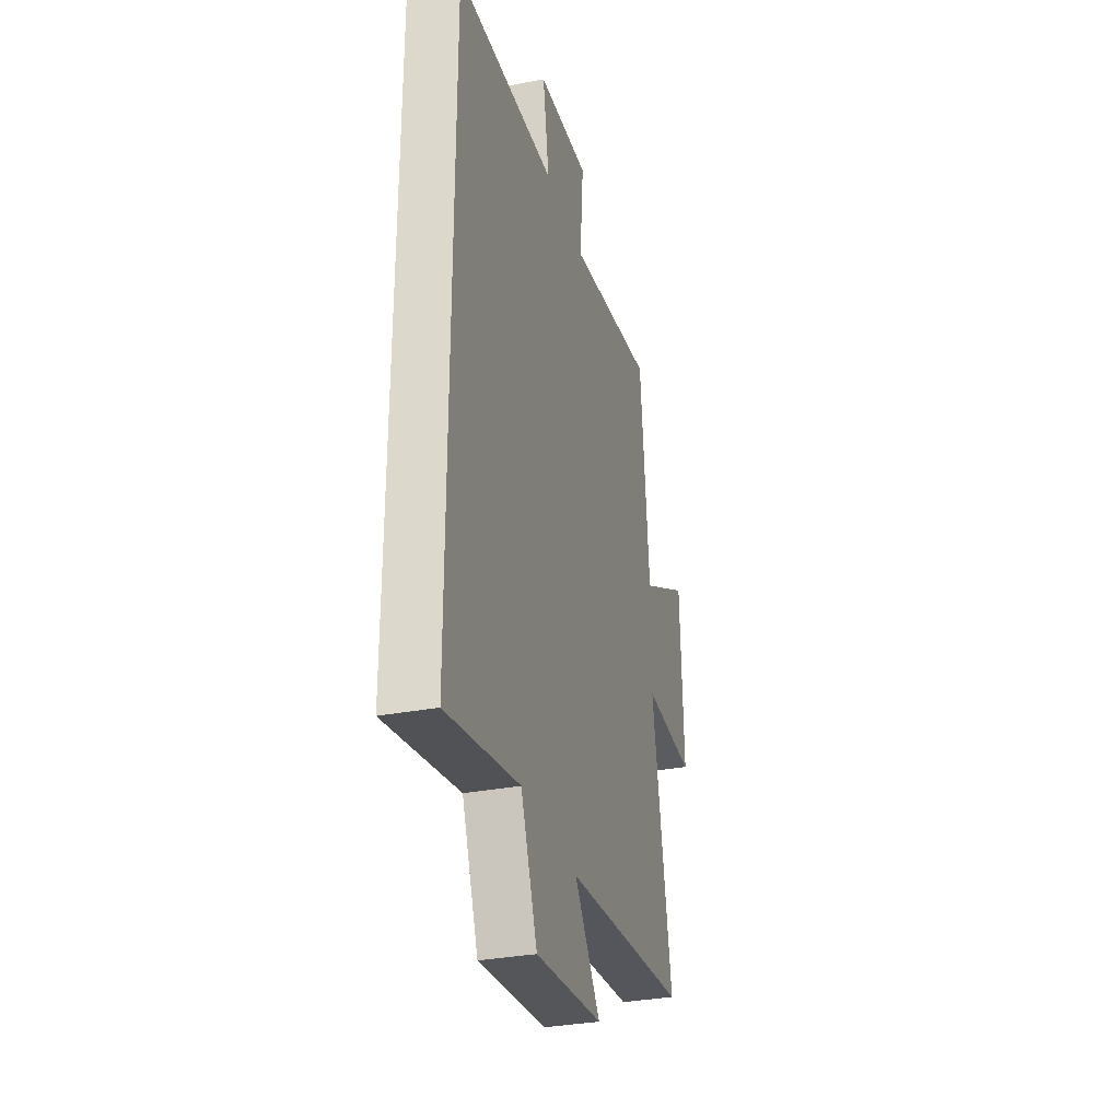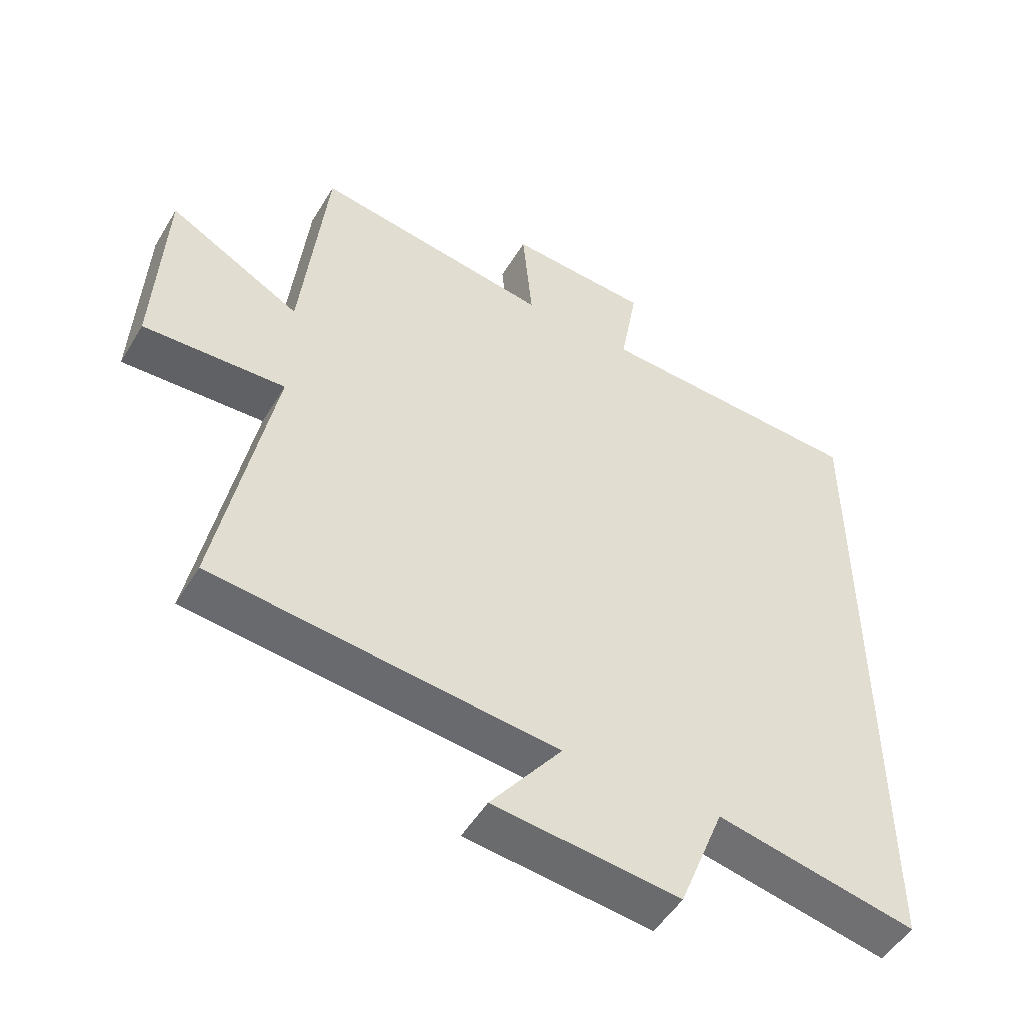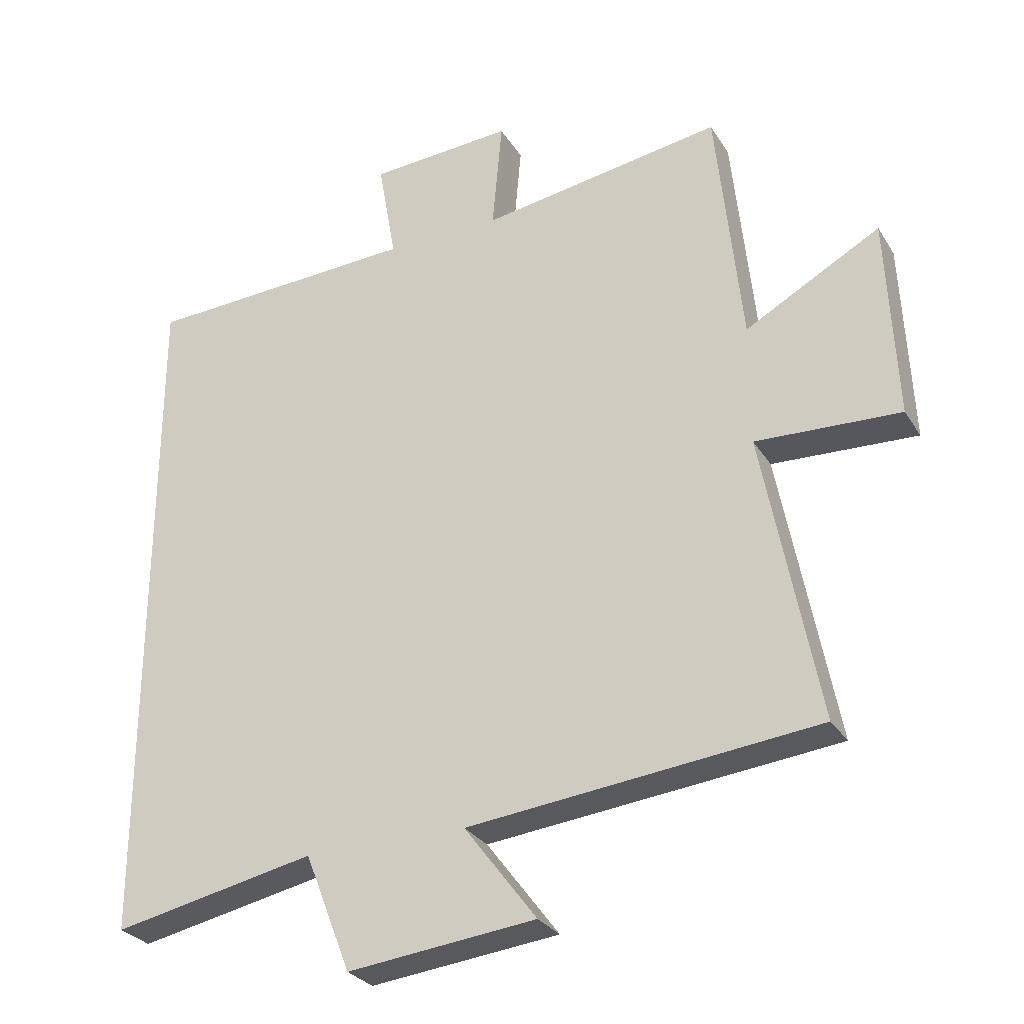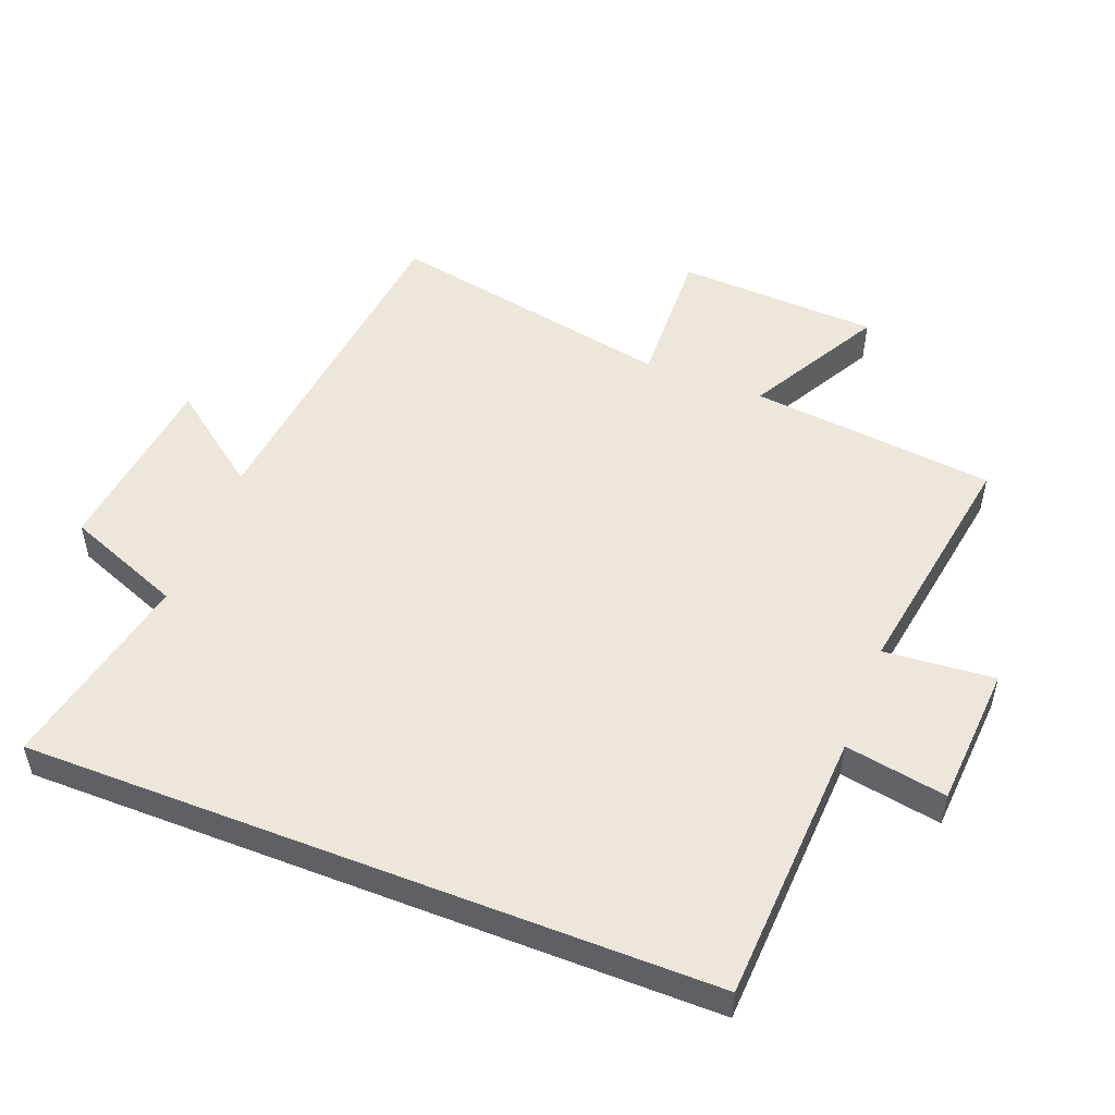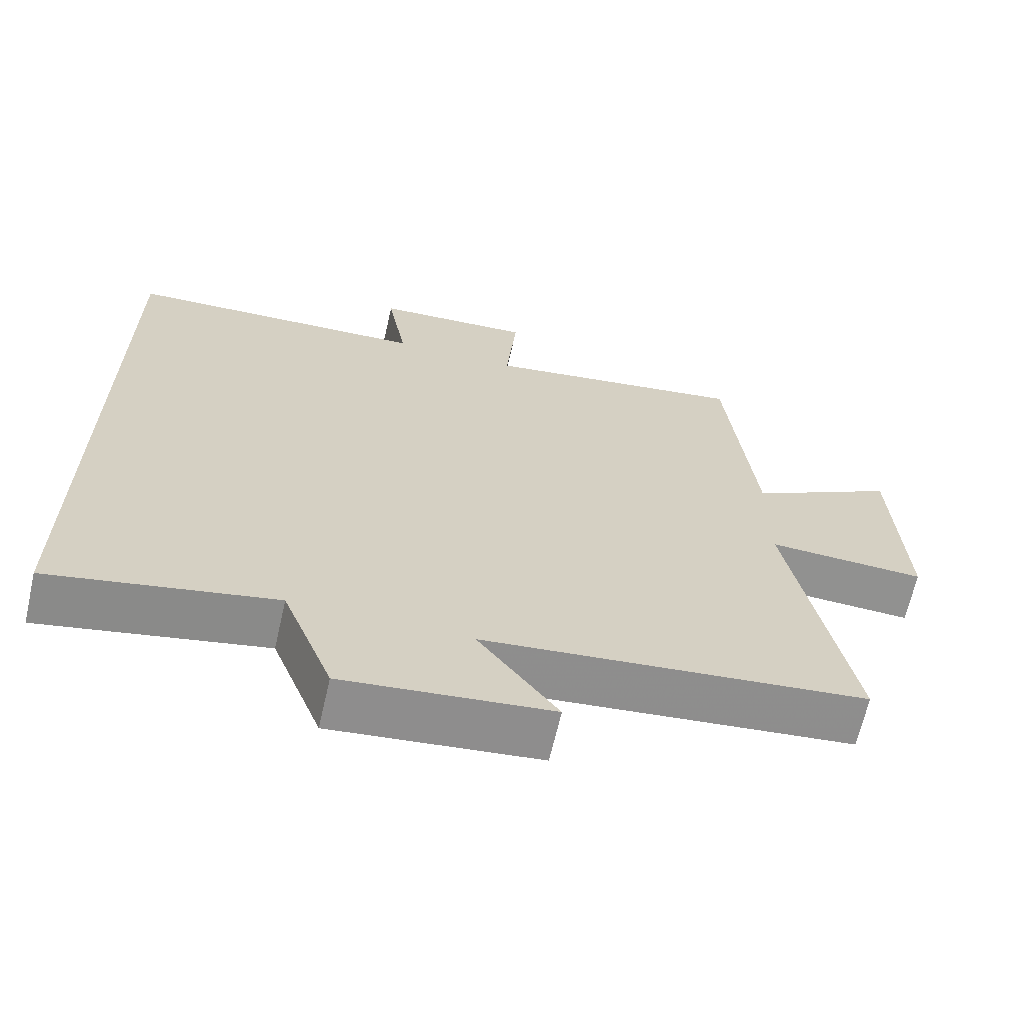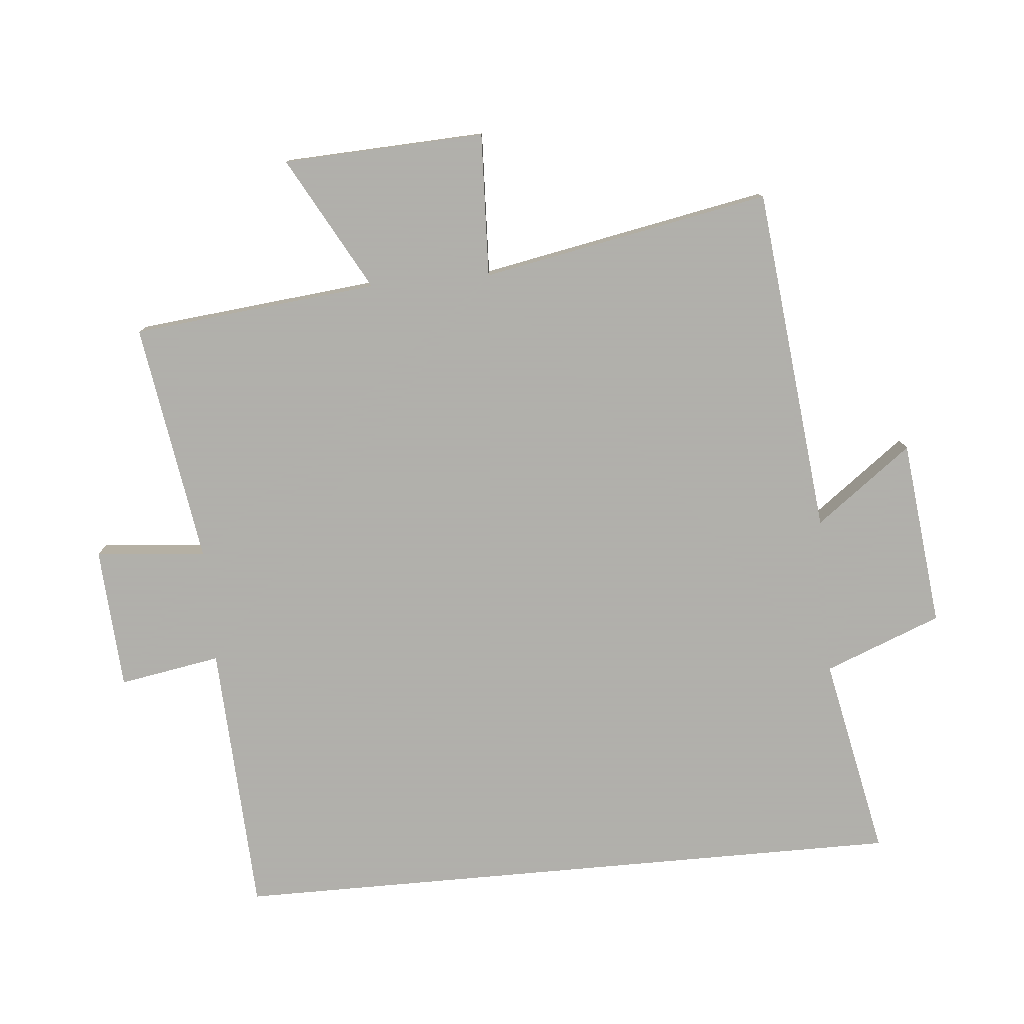
<metadata>
{"format":"obj","ext":"obj","renderer":"f3d","projection":"perspective","resolution":1024,"background":"white","views":[{"elev":-32.3,"azim":-75.0,"up":"+Z"},{"elev":-50.7,"azim":149.8,"up":"+Z"},{"elev":-28.6,"azim":25.9,"up":"+Z"},{"elev":51.5,"azim":-68.6,"up":"+Y"},{"elev":-65.7,"azim":-12.9,"up":"+Z"},{"elev":-78.4,"azim":95.2,"up":"+Y"}]}
</metadata>
<code>
v -0.5 0.07 0.48
v -0.083 0.07 0.5
v -0.11 0.07 0.655
v 0.108 0.07 0.669
v 0.093 0.07 0.5
v 0.461 0.07 0.558
v 0.5 0.07 0.183
v 0.705 0.07 0.296
v 0.719 0.07 -0.012
v 0.5 0.07 -0.003
v 0.584 0.07 -0.443
v 0.054 0.07 -0.5
v 0.164 0.07 -0.646
v -0.122 0.07 -0.678
v -0.192 0.07 -0.5
v -0.5 0.07 -0.563
v -0.5 0 0.48
v -0.083 0 0.5
v -0.11 0 0.655
v 0.108 0 0.669
v 0.093 0 0.5
v 0.461 0 0.558
v 0.5 0 0.183
v 0.705 0 0.296
v 0.719 0 -0.012
v 0.5 0 -0.003
v 0.584 0 -0.443
v 0.054 0 -0.5
v 0.164 0 -0.646
v -0.122 0 -0.678
v -0.192 0 -0.5
v -0.5 0 -0.563
f 15 16 1 2
f 12 13 14 15
f 10 11 12 15
f 10 15 2
f 7 8 9 10
f 5 6 7 10
f 5 10 2 3
f 3 4 5
f 18 17 32 31
f 31 30 29 28
f 31 28 27 26
f 18 31 26
f 26 25 24 23
f 26 23 22 21
f 19 18 26 21
f 21 20 19
f 1 17 18 2
f 2 18 19 3
f 3 19 20 4
f 4 20 21 5
f 5 21 22 6
f 6 22 23 7
f 7 23 24 8
f 8 24 25 9
f 9 25 26 10
f 10 26 27 11
f 11 27 28 12
f 12 28 29 13
f 13 29 30 14
f 14 30 31 15
f 15 31 32 16
f 16 32 17 1

</code>
